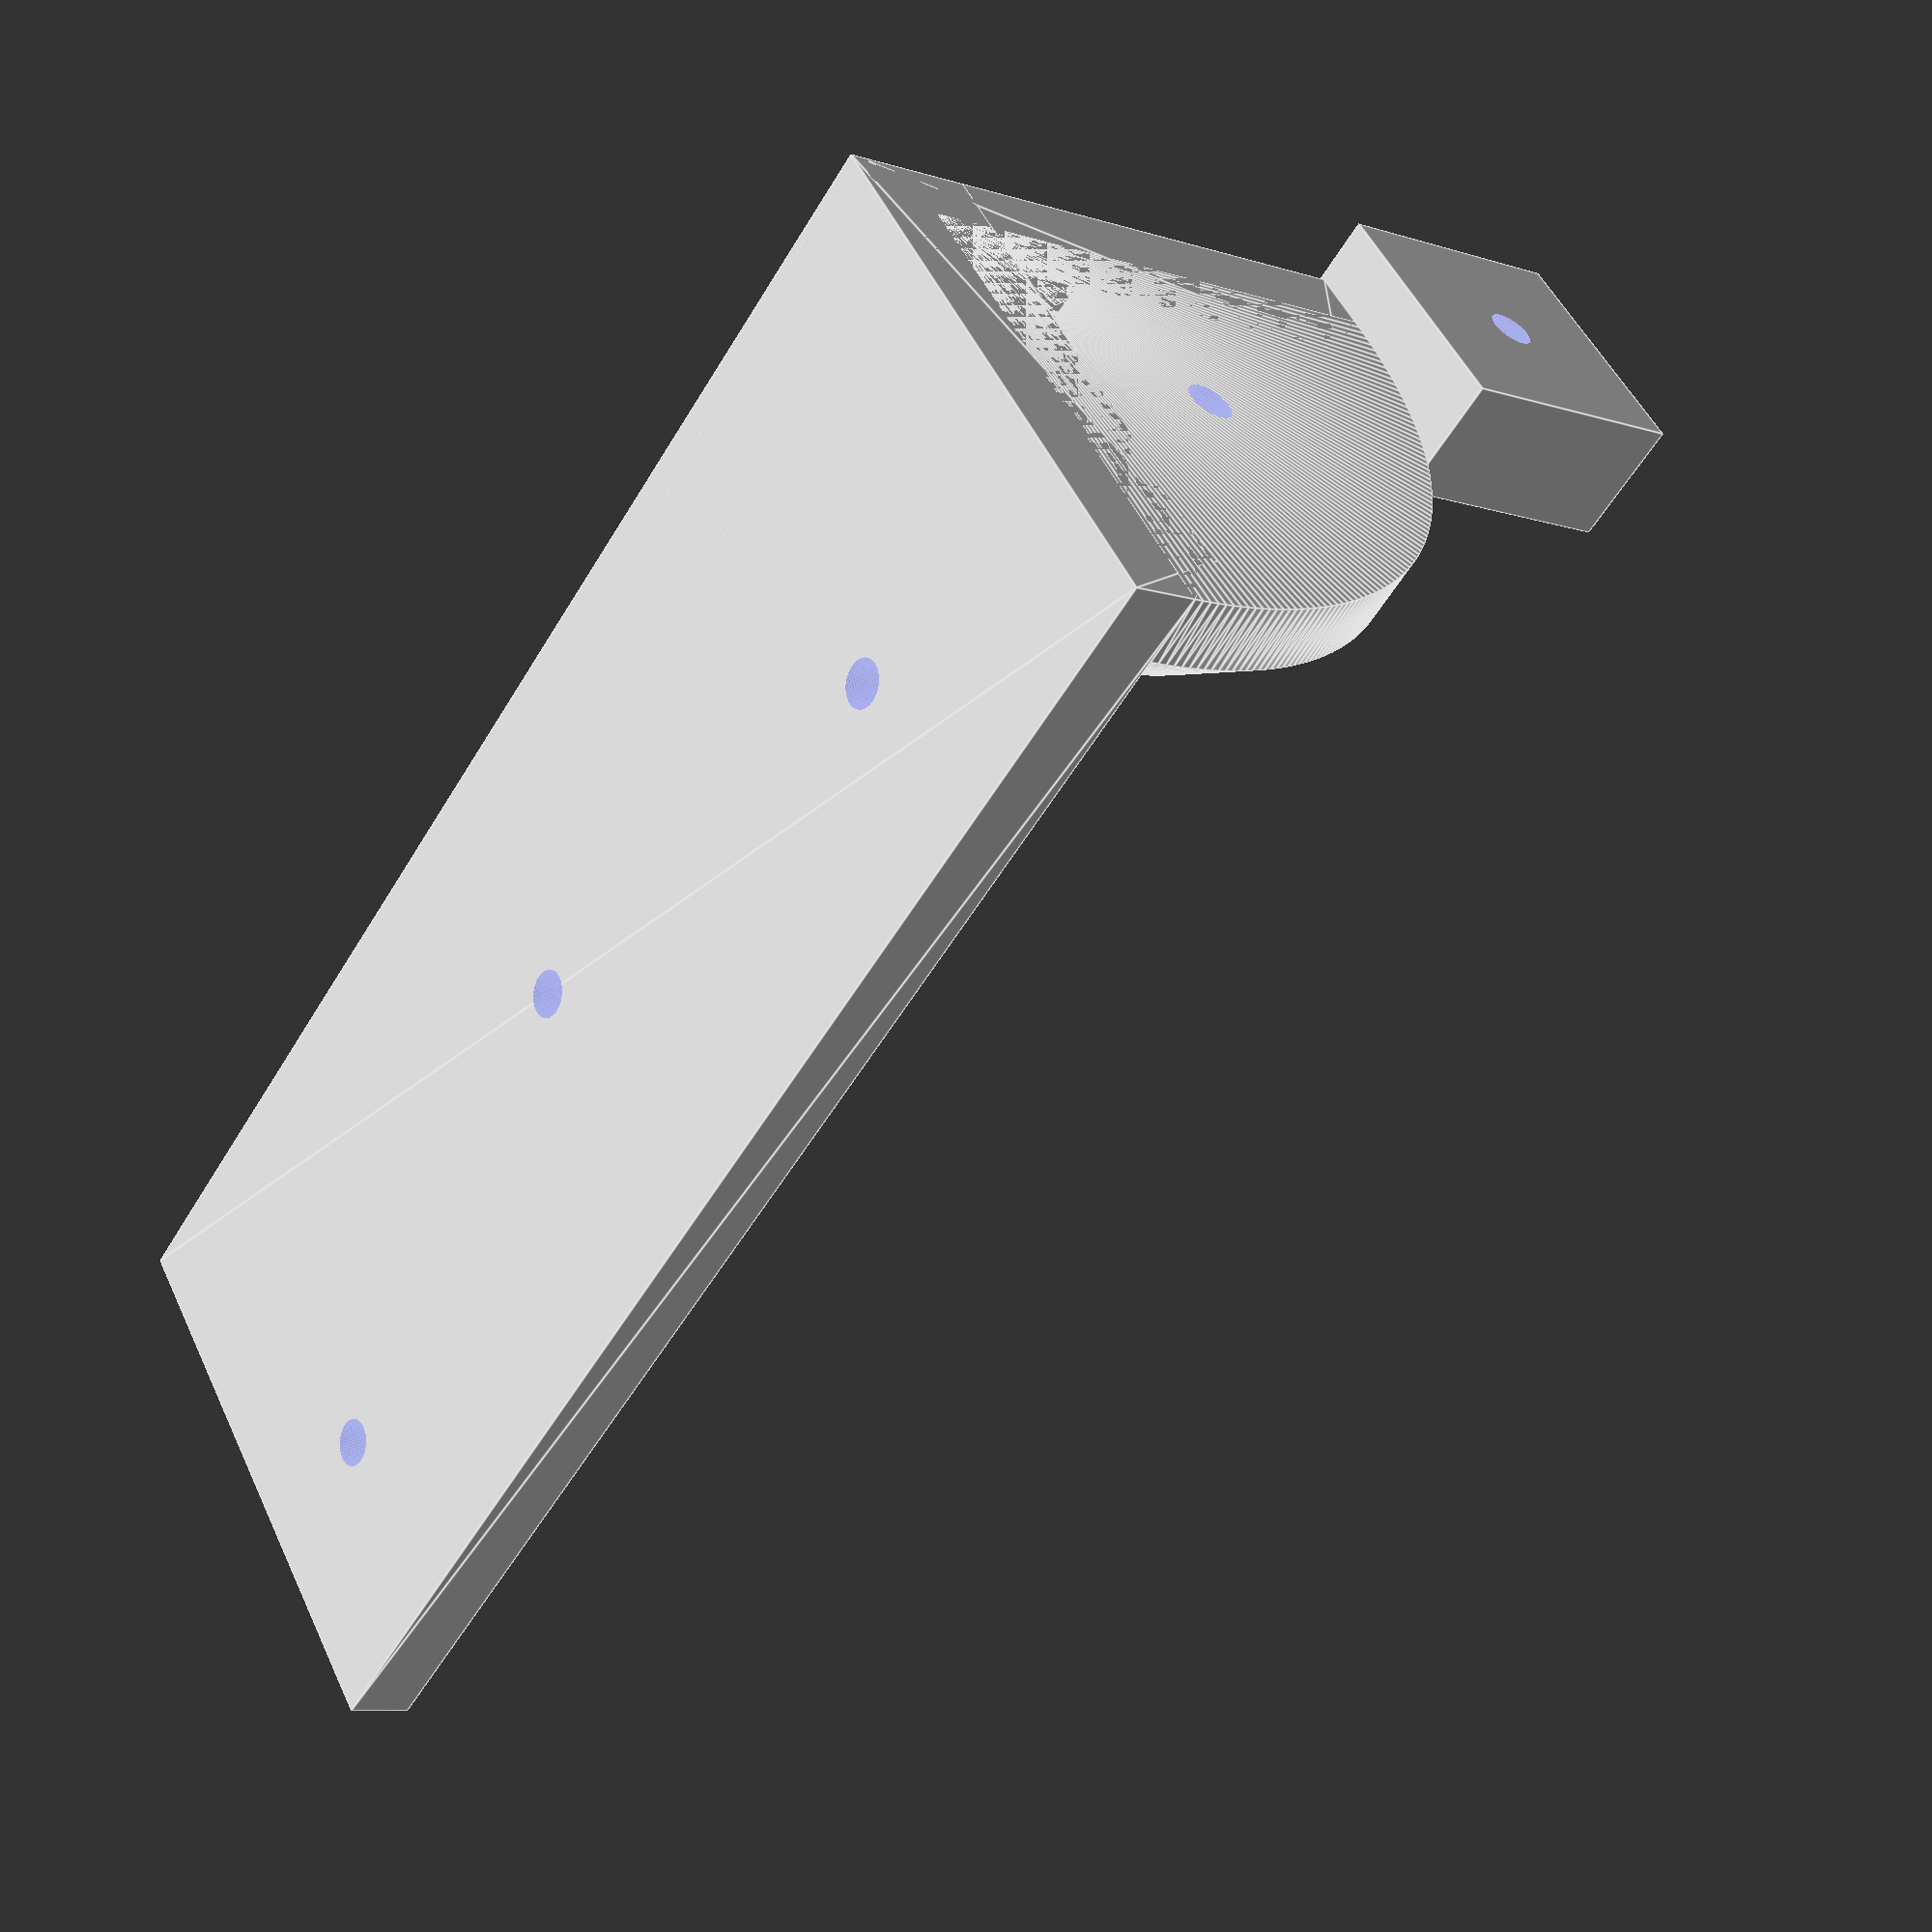
<openscad>
/* [Generic] */
$fn=360;
rendering_mode = "Production"; // [Production, Preview]

/* [Corner body] */
width = 45;
height = 110;
thickness = 10; 
chamfer_size = 5;
inner_chamfer = true;
foot = true;
foot_inner_chamfers = false;


/* [Screw holes] */
screw_diameter = 3.5;
screw_head_diameter = 7;
screw_head_depth = 3;
screw_holes_number = 3;
screw_edge_distance_top = 12;
screw_edge_distance_bottom = 12;
screw_hole_offset_percent = 65; // [0:0.1:100]
screw_offset_chess_order = true;

/* [Hidden] */
epsilon = 0.02;

module countersunk_hole()
{
    // Main screw hole
    cylinder(h=thickness + epsilon, d=screw_diameter, center=false);
    
    // Countersunk head
    translate([0, 0, -epsilon * 0.5])
        cylinder(h=screw_head_depth + epsilon * 0.5, d1=screw_head_diameter, d2=screw_diameter, center=false);
}

module corner()
{
    module chamfered_rectangle_2D(width, height, chamfer_size)
    {
        assert(chamfer_size <= min(width, height), "Chamfer size must not exceed the smaller dimension");
        
        points = 
        [
            [0, 0],                    // bottom-left
            [width, 0],                // bottom-right
            [width, height - chamfer_size], // top-right (chamfered bottom)
            [width - chamfer_size, height], // top-right (chamfered top)
            [0, height]                // top-left
        ];
        
        // Create the polygon
        polygon(points = points);
    }

    module half_corner(width, height, thickness, chamfer_size, center = false)
    {
        module chamfered_rectangle_3D(width, height, thickness, chamfer_size, center)
        {
            linear_extrude(height = height, center = center)
            {
                chamfered_rectangle_2D(width = width, height = thickness, chamfer_size = chamfer_size);
            }
        }

        difference()
        {
            chamfered_rectangle_3D(width=width, height=height, thickness=thickness, chamfer_size=chamfer_size);
            
            // Screw holes
            for(i = [0 : screw_holes_number - 1])
            {
                foot_height = foot ? thickness : 0;
                z = screw_edge_distance_bottom + foot_height + (i * (height - screw_edge_distance_top - screw_edge_distance_bottom - foot_height) / (screw_holes_number - 1));

                local_offset_percent = screw_offset_chess_order ? 
                    ((i % 2 == 0 ? screw_hole_offset_percent : (100 - screw_hole_offset_percent))) : 
                    screw_hole_offset_percent; 
                
                x_offset = thickness + (local_offset_percent / 100) * (width - chamfer_size - thickness);
                translate([x_offset, thickness, z])
                    rotate([90, 0, 0])
                        countersunk_hole();
            }
        }
    }

    module in_corner_chamfer(chamfer_height, spike = true)
    {
        points = [[0, 0], [chamfer_size, 0], [0, chamfer_size]];
        
        difference()
        {
            linear_extrude(height = chamfer_height)
            {
                polygon(points = points);
            }
            if (spike)
            {
                // Create 45-degree chamfer at the top
                translate([0, 0, chamfer_height])
                {
                    rotate([0, 45, 45])
                        translate([0, 0, chamfer_size * 2])
                            cube([chamfer_size * 2, chamfer_size * 4, chamfer_size * 4], center=true);
                }
            }
        }
    }

    module foot()
    {
        offset_x_y = thickness - chamfer_size;
        local_width = width - chamfer_size;

        internal_chamfer_size = local_width - sqrt(chamfer_size * chamfer_size + (local_width - chamfer_size) * (local_width - chamfer_size));

        difference()
        {
            translate([offset_x_y, offset_x_y])        
                rotate_extrude(angle = 90)
                {
                    chamfered_rectangle_2D(width = local_width, height = thickness, chamfer_size = internal_chamfer_size);
                }
            // TODO, generalize offset calculation and fix it 
            x_offset = thickness + (screw_hole_offset_percent / 100) * (width - chamfer_size - thickness);
            rotate([0, 0, 45])
                translate([x_offset, 0, thickness])
                    rotate([180, 0, 0])
                        countersunk_hole();
        }
    }

    // First half corner
    half_corner(width, height, thickness, chamfer_size);
    
    // Second half corner mirrored by x and rotated -90 degrees
    rotate([0, 0, -90])
        mirror([1, 0, 0])
            half_corner(width, height, thickness, chamfer_size);

    // Inner chamfer    
    if (inner_chamfer)
    {
        translate([thickness, thickness])
            in_corner_chamfer(height, spike = false);
    }

    // 2 chamfers above foot
    if (foot && foot_inner_chamfers)
    {
        // First chamfer
        translate([thickness, thickness, thickness])
            rotate([-90, 0])
                rotate([0, 0, -90])
                    in_corner_chamfer(width - chamfer_size - thickness);
        
        // Second chamfer
        translate([thickness, thickness, thickness])
            rotate([0, 90, 0])
                rotate([0, 0, 90])
                    in_corner_chamfer(width - chamfer_size - thickness);
    }

    // Foot
    if (foot)
    {
        foot();
    }
}

if (rendering_mode == "Production")
{
    corner();
    
    // Test block
    translate([width + 20, 0, 0])
    {
        difference()
        {
            translate([0, 0, thickness / 2]) 
                cube([20, 20, thickness], center=true);
            
            translate([0, 0, thickness]) 
            mirror([0, 0, 1])
                countersunk_hole();
        }
    }
}
else if (rendering_mode == "Preview")
{
    corner();
}
else
{
    assert(false, str("Invalid rendering_mode: ", rendering_mode, ". Use 'Production' or 'Preview'"));
}

</openscad>
<views>
elev=55.4 azim=208.3 roll=149.6 proj=p view=edges
</views>
